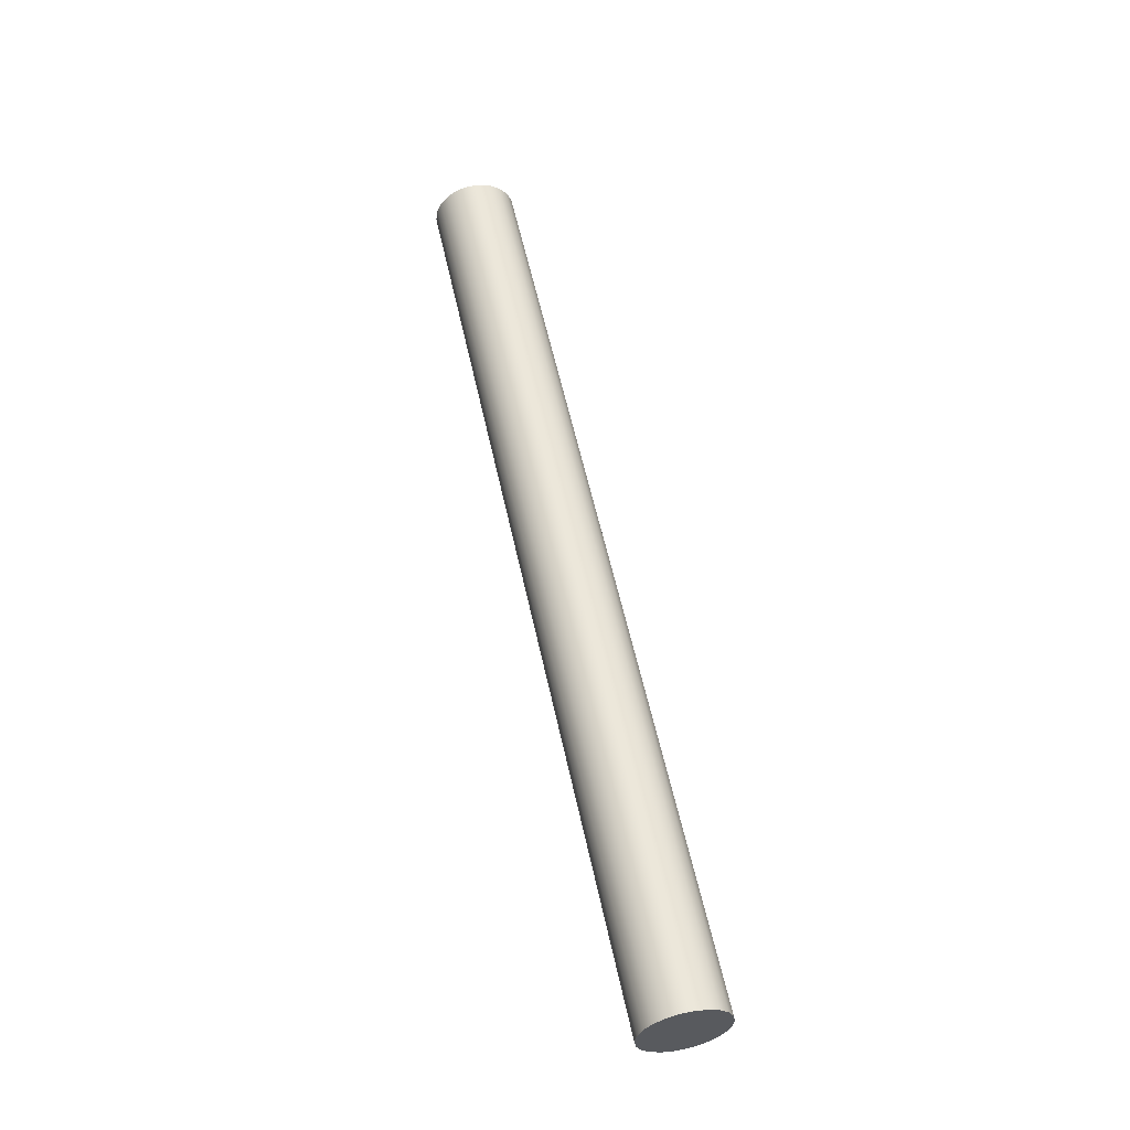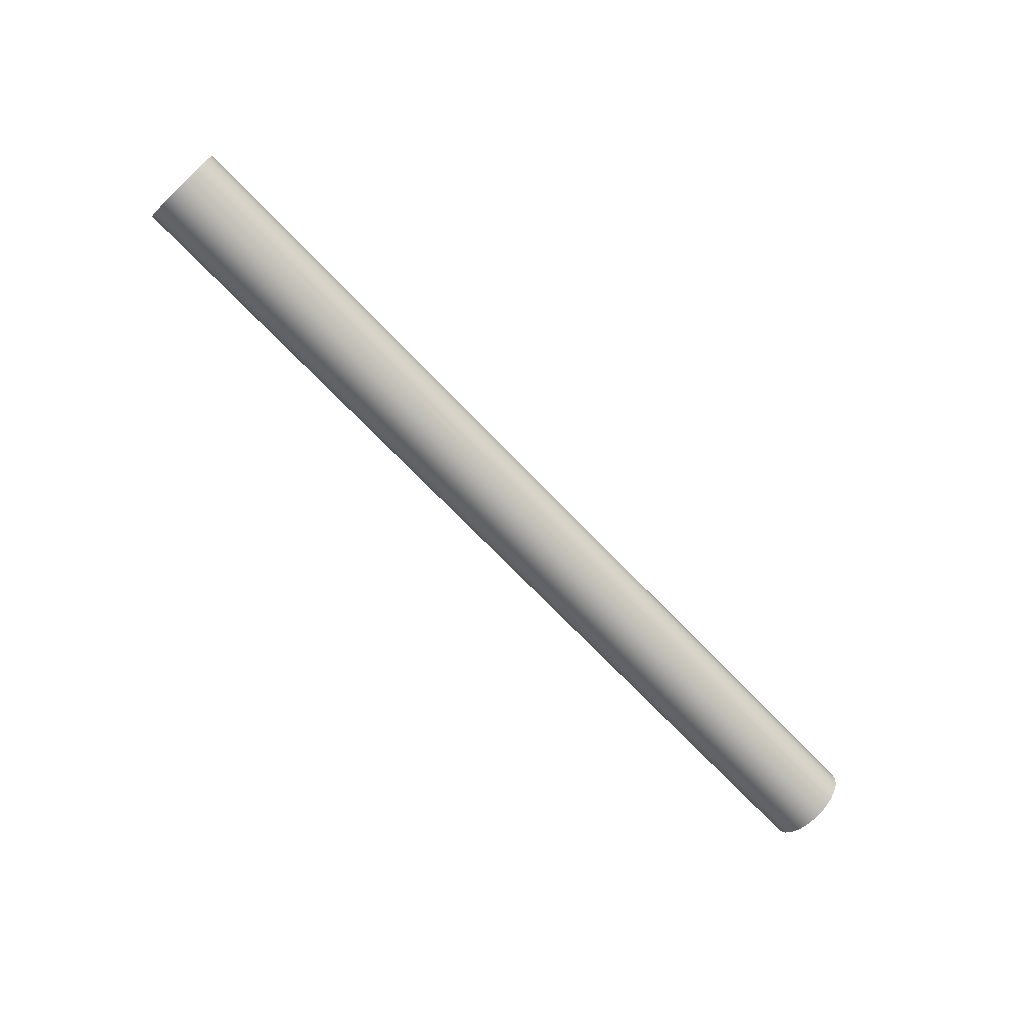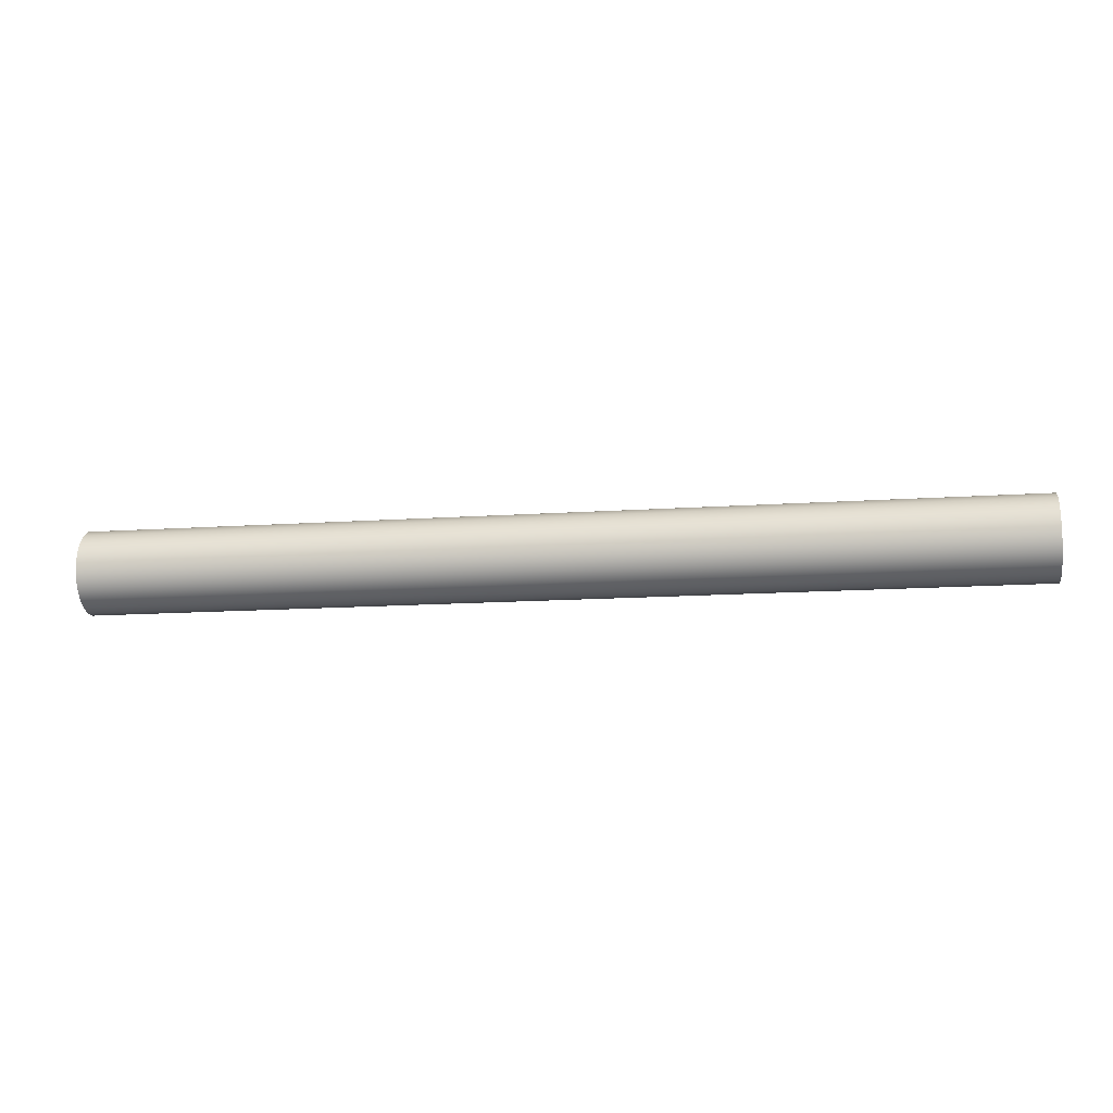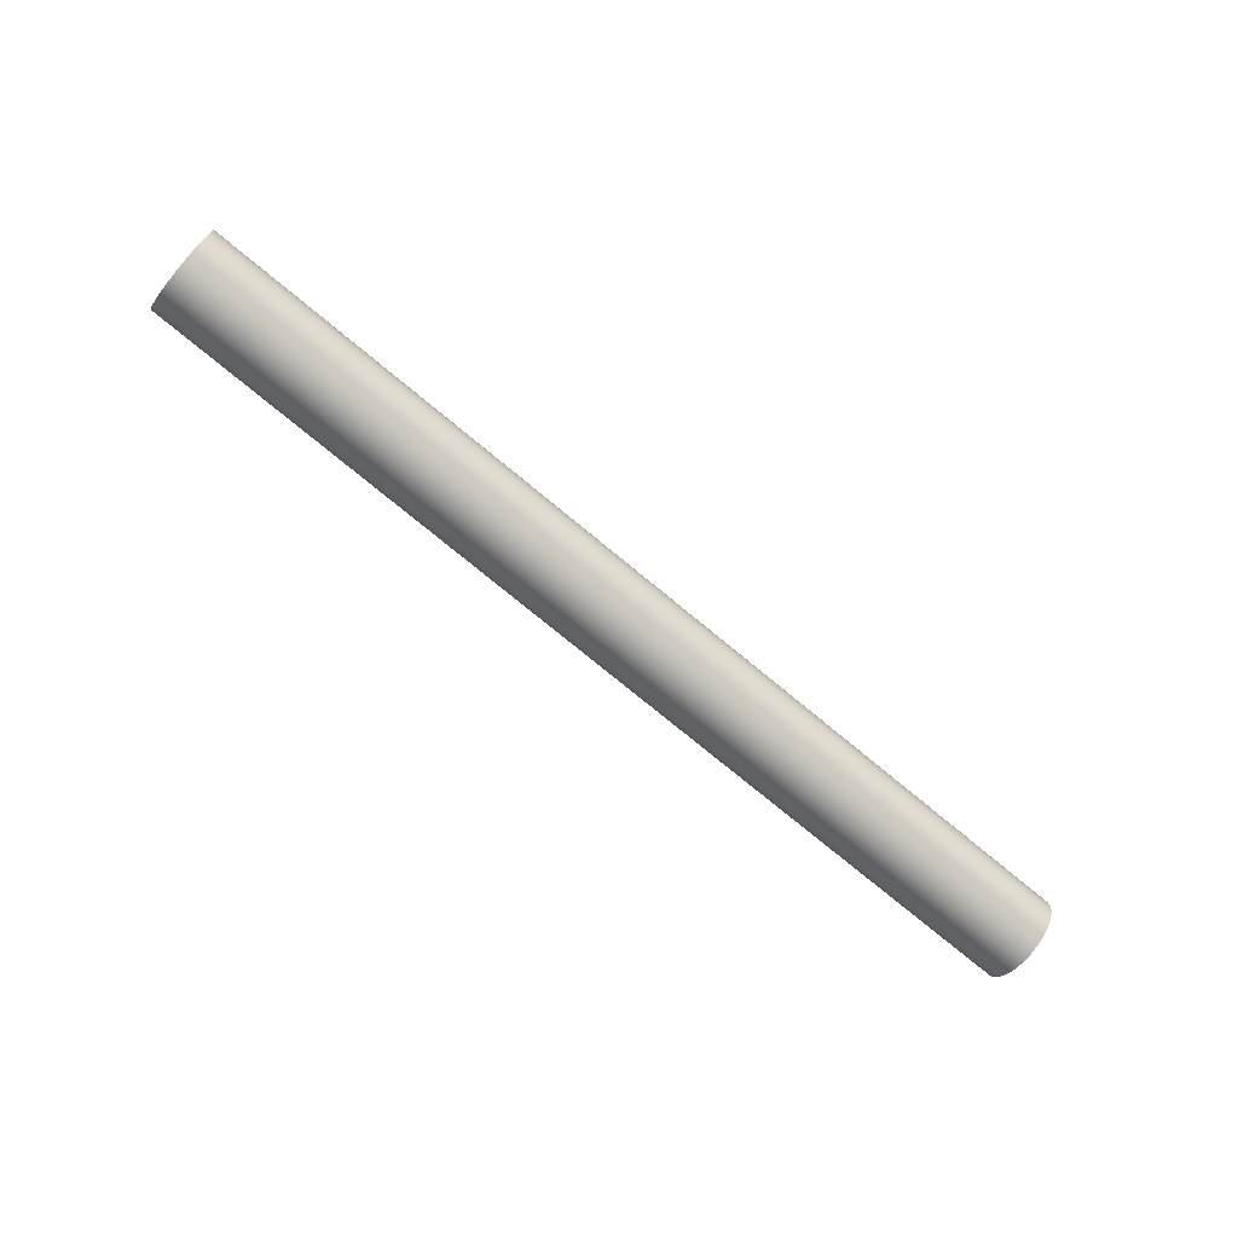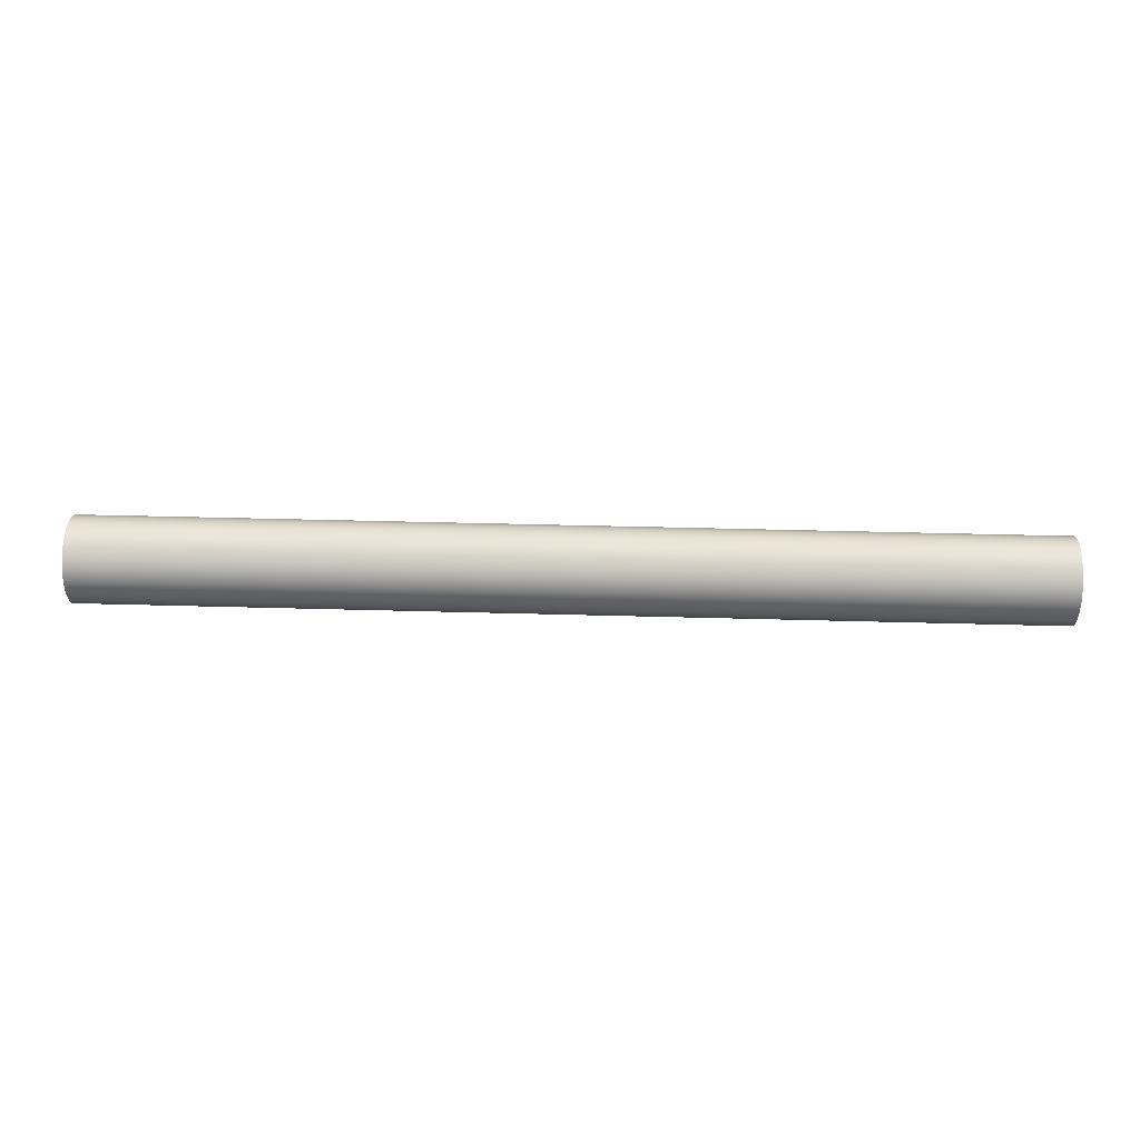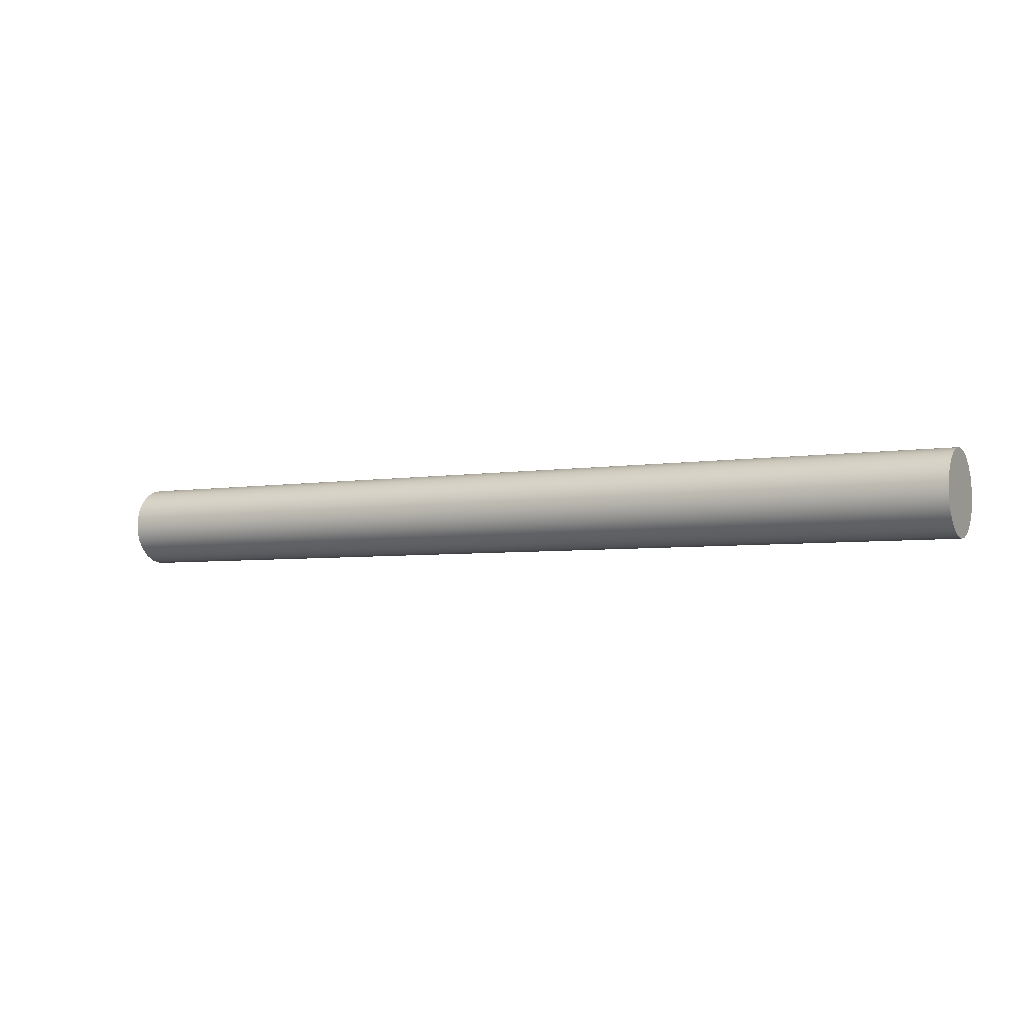
<metadata>
{"format":"obj","ext":"obj","renderer":"f3d","projection":"perspective","resolution":1024,"background":"white","views":[{"elev":55.9,"azim":-102.0,"up":"+Y"},{"elev":-72.0,"azim":133.9,"up":"+Y"},{"elev":-13.8,"azim":-171.2,"up":"+Y"},{"elev":-74.5,"azim":140.3,"up":"+Y"},{"elev":37.4,"azim":2.1,"up":"+Z"},{"elev":-4.5,"azim":28.6,"up":"+Z"}]}
</metadata>
<code>
v 20 -1.102e-16 0.9
v 20 -0.2536 0.8635
v 20 -0.4866 0.7571
v 20 -0.6802 0.5894
v 20 -0.8187 0.3739
v 20 -0.8908 0.1281
v 20 -0.8908 -0.1281
v 20 -0.8187 -0.3739
v 20 -0.6802 -0.5894
v 20 -0.4866 -0.7571
v 20 -0.2536 -0.8635
v 20 0 -0.9
v 20 0.2536 -0.8635
v 20 0.4866 -0.7571
v 20 0.6802 -0.5894
v 20 0.8187 -0.3739
v 20 0.8908 -0.1281
v 20 0.8908 0.1281
v 20 0.8187 0.3739
v 20 0.6802 0.5894
v 20 0.4866 0.7571
v 20 0.2536 0.8635
v 20 -1.102e-16 0.9
v 20 0.2536 0.8635
v 20 0.4866 0.7571
v 20 0.6802 0.5894
v 20 0.8187 0.3739
v 20 0.8908 0.1281
v 20 0.8908 -0.1281
v 20 0.8187 -0.3739
v 20 0.6802 -0.5894
v 20 0.4866 -0.7571
v 20 0.2536 -0.8635
v 20 0 -0.9
v 20 -0.2536 -0.8635
v 20 -0.4866 -0.7571
v 20 -0.6802 -0.5894
v 20 -0.8187 -0.3739
v 20 -0.8908 -0.1281
v 20 -0.8908 0.1281
v 20 -0.8187 0.3739
v 20 -0.6802 0.5894
v 20 -0.4866 0.7571
v 20 -0.2536 0.8635
v 0 -1.102e-16 0.9
v 0 -0.2536 0.8635
v 0 -0.4866 0.7571
v 0 -0.6802 0.5894
v 0 -0.8187 0.3739
v 0 -0.8908 0.1281
v 0 -0.8908 -0.1281
v 0 -0.8187 -0.3739
v 0 -0.6802 -0.5894
v 0 -0.4866 -0.7571
v 0 -0.2536 -0.8635
v 0 0 -0.9
v 0 0.2536 -0.8635
v 0 0.4866 -0.7571
v 0 0.6802 -0.5894
v 0 0.8187 -0.3739
v 0 0.8908 -0.1281
v 0 0.8908 0.1281
v 0 0.8187 0.3739
v 0 0.6802 0.5894
v 0 0.4866 0.7571
v 0 0.2536 0.8635
v 0 -1.102e-16 0.9
v 20 -1.102e-16 0.9
v 0 -1.102e-16 0.9
v 0 0.2536 0.8635
v 0 0.4866 0.7571
v 0 0.6802 0.5894
v 0 0.8187 0.3739
v 0 0.8908 0.1281
v 0 0.8908 -0.1281
v 0 0.8187 -0.3739
v 0 0.6802 -0.5894
v 0 0.4866 -0.7571
v 0 0.2536 -0.8635
v 0 0 -0.9
v 0 -0.2536 -0.8635
v 0 -0.4866 -0.7571
v 0 -0.6802 -0.5894
v 0 -0.8187 -0.3739
v 0 -0.8908 -0.1281
v 0 -0.8908 0.1281
v 0 -0.8187 0.3739
v 0 -0.6802 0.5894
v 0 -0.4866 0.7571
v 0 -0.2536 0.8635
f 2 11 1
f 1 11 12
f 1 12 22
f 22 12 13
f 22 13 21
f 21 13 14
f 21 14 20
f 20 14 15
f 20 15 19
f 19 15 16
f 19 16 18
f 18 16 17
f 11 2 10
f 10 2 3
f 10 3 9
f 9 3 4
f 9 4 8
f 8 4 5
f 8 5 7
f 7 5 6
f 24 66 23
f 23 66 67
f 68 45 44
f 44 45 46
f 44 46 43
f 43 46 47
f 43 47 42
f 42 47 48
f 42 48 41
f 41 48 49
f 41 49 40
f 40 49 50
f 40 50 39
f 39 50 51
f 39 51 38
f 38 51 52
f 38 52 37
f 37 52 53
f 37 53 36
f 36 53 54
f 36 54 35
f 35 54 55
f 35 55 34
f 34 55 56
f 34 56 33
f 33 56 57
f 33 57 32
f 32 57 58
f 32 58 31
f 31 58 59
f 31 59 30
f 30 59 60
f 30 60 29
f 29 60 61
f 29 61 28
f 28 61 62
f 28 62 27
f 27 62 63
f 27 63 26
f 26 63 64
f 26 64 25
f 25 64 65
f 25 65 24
f 24 65 66
f 70 79 69
f 69 79 80
f 69 80 90
f 90 80 81
f 90 81 89
f 89 81 82
f 89 82 88
f 88 82 83
f 88 83 87
f 87 83 84
f 87 84 86
f 86 84 85
f 79 70 78
f 78 70 71
f 78 71 77
f 77 71 72
f 77 72 76
f 76 72 73
f 76 73 75
f 75 73 74

</code>
